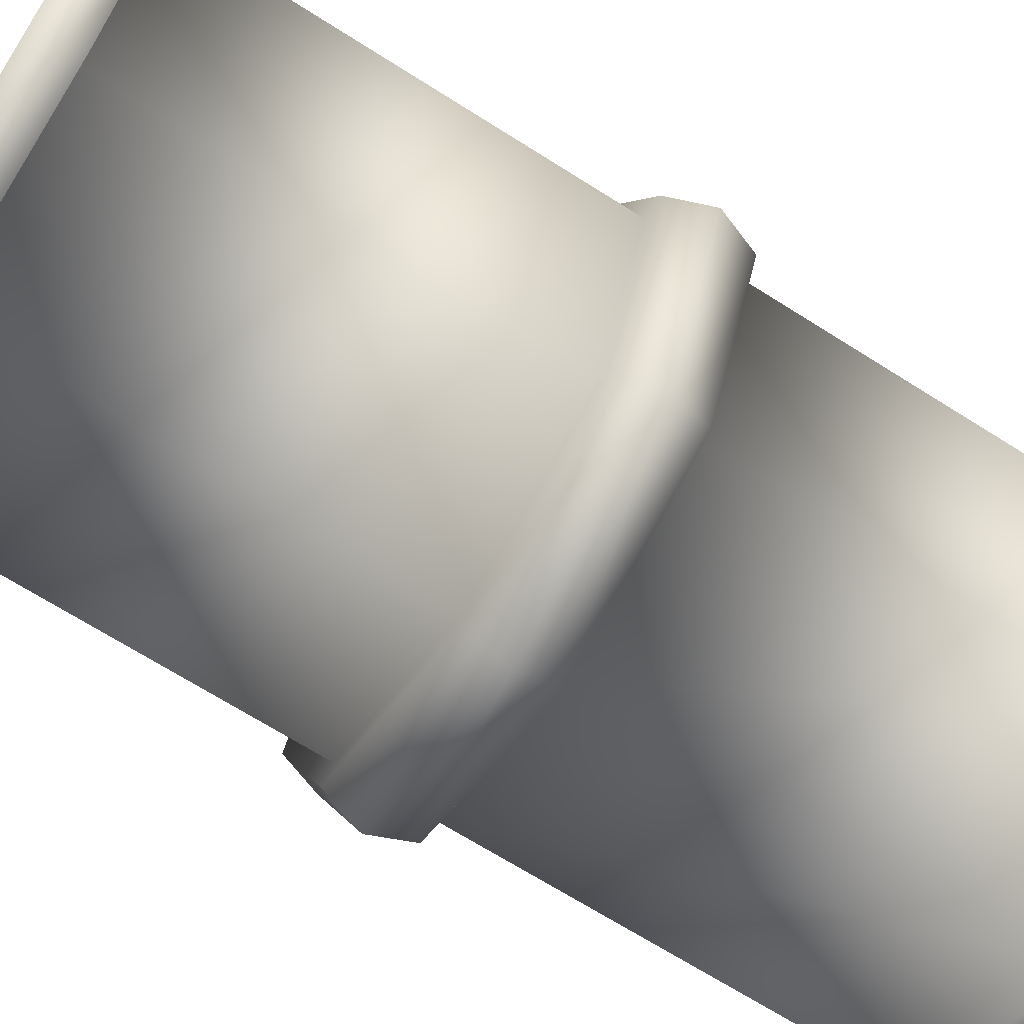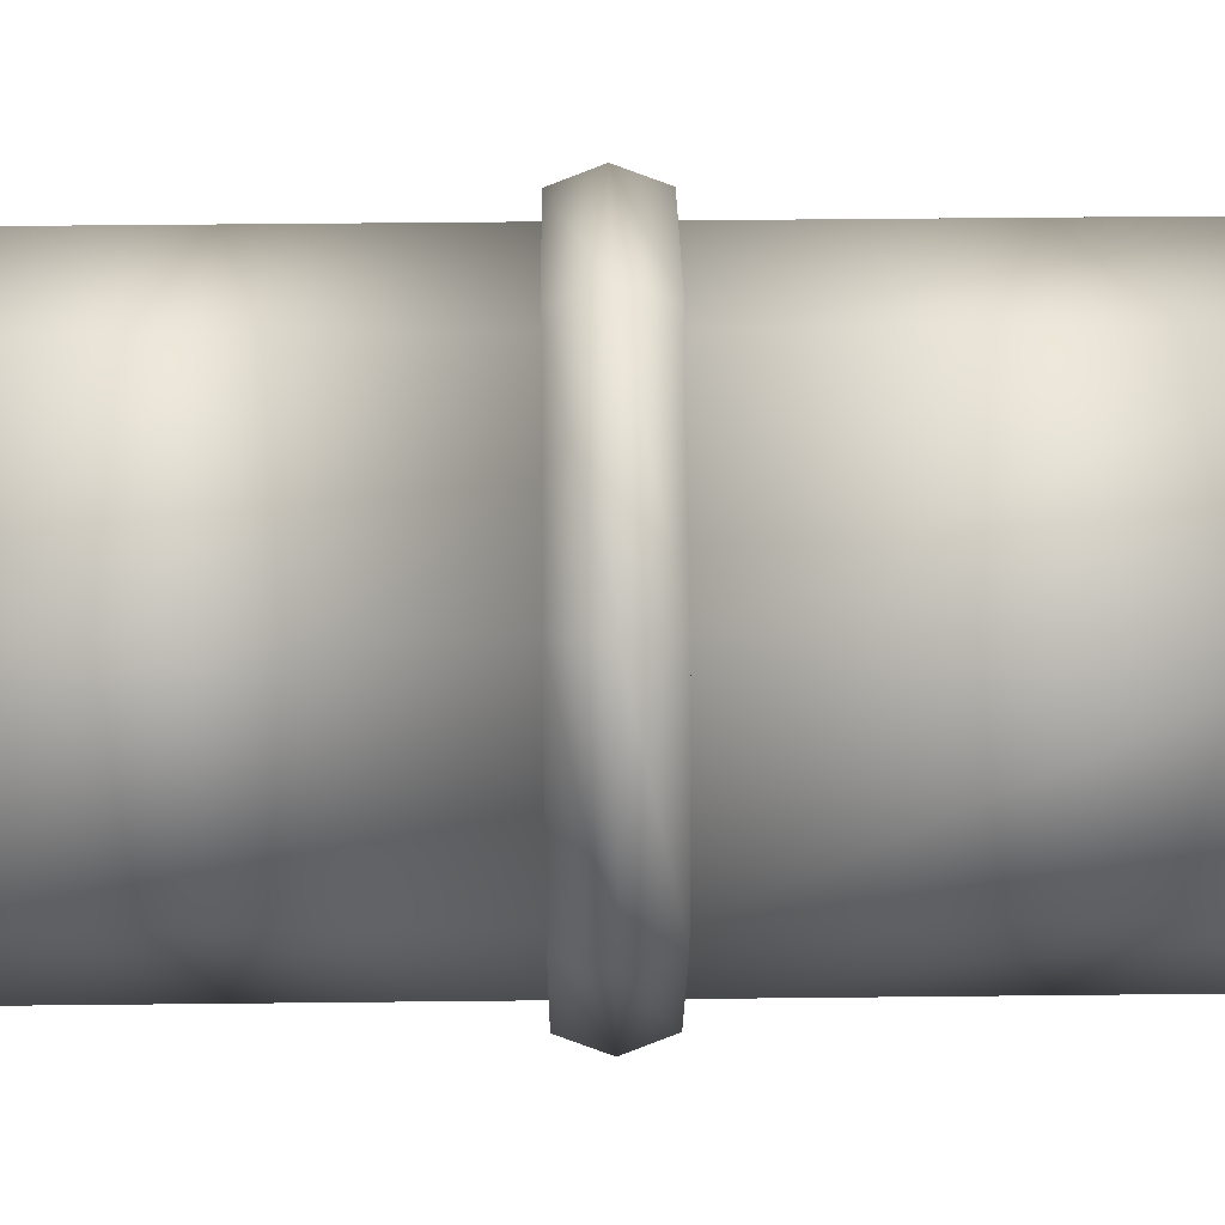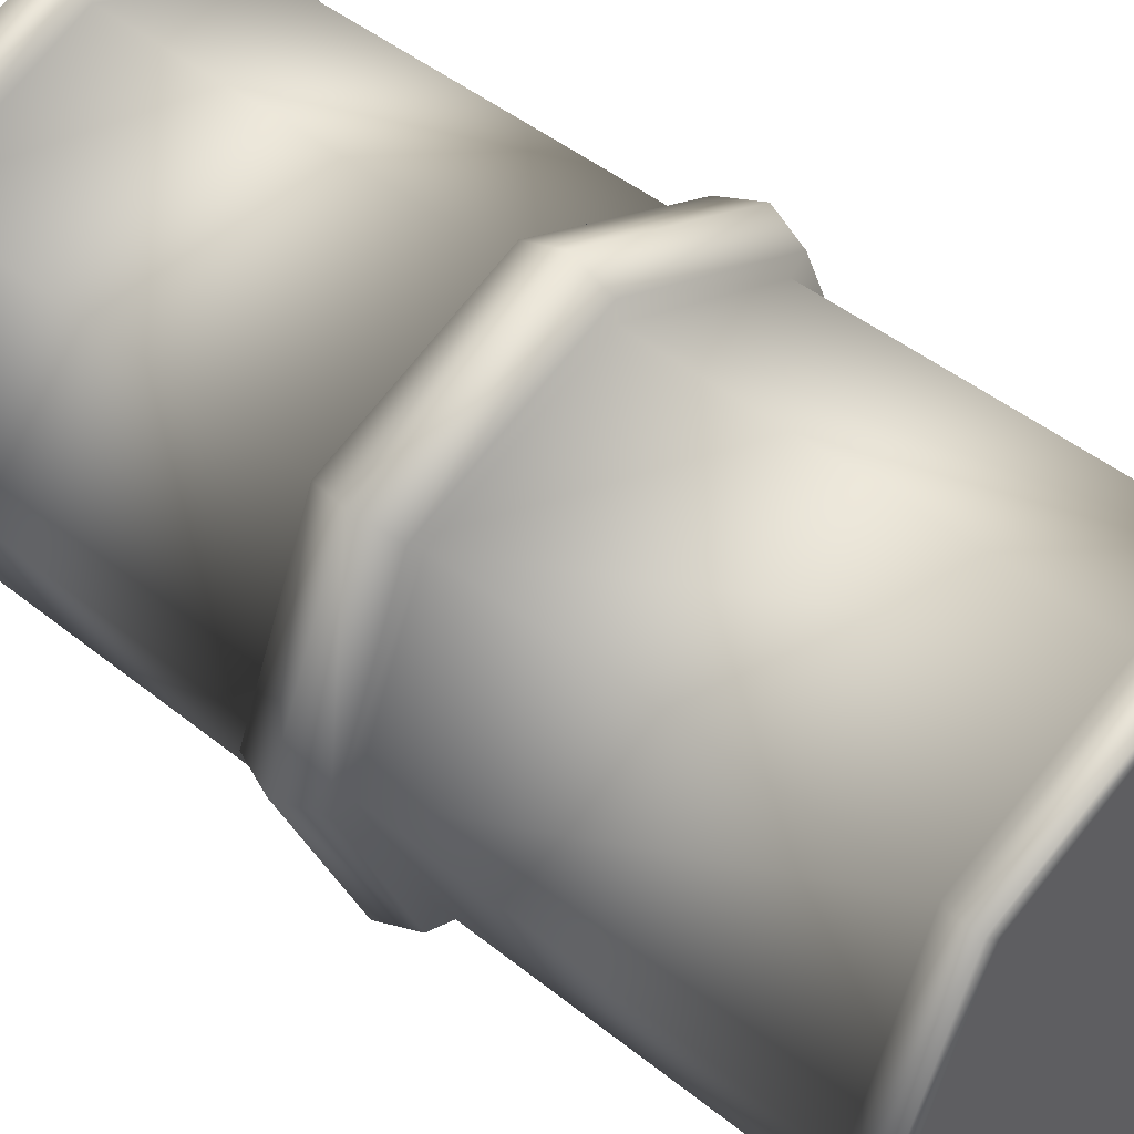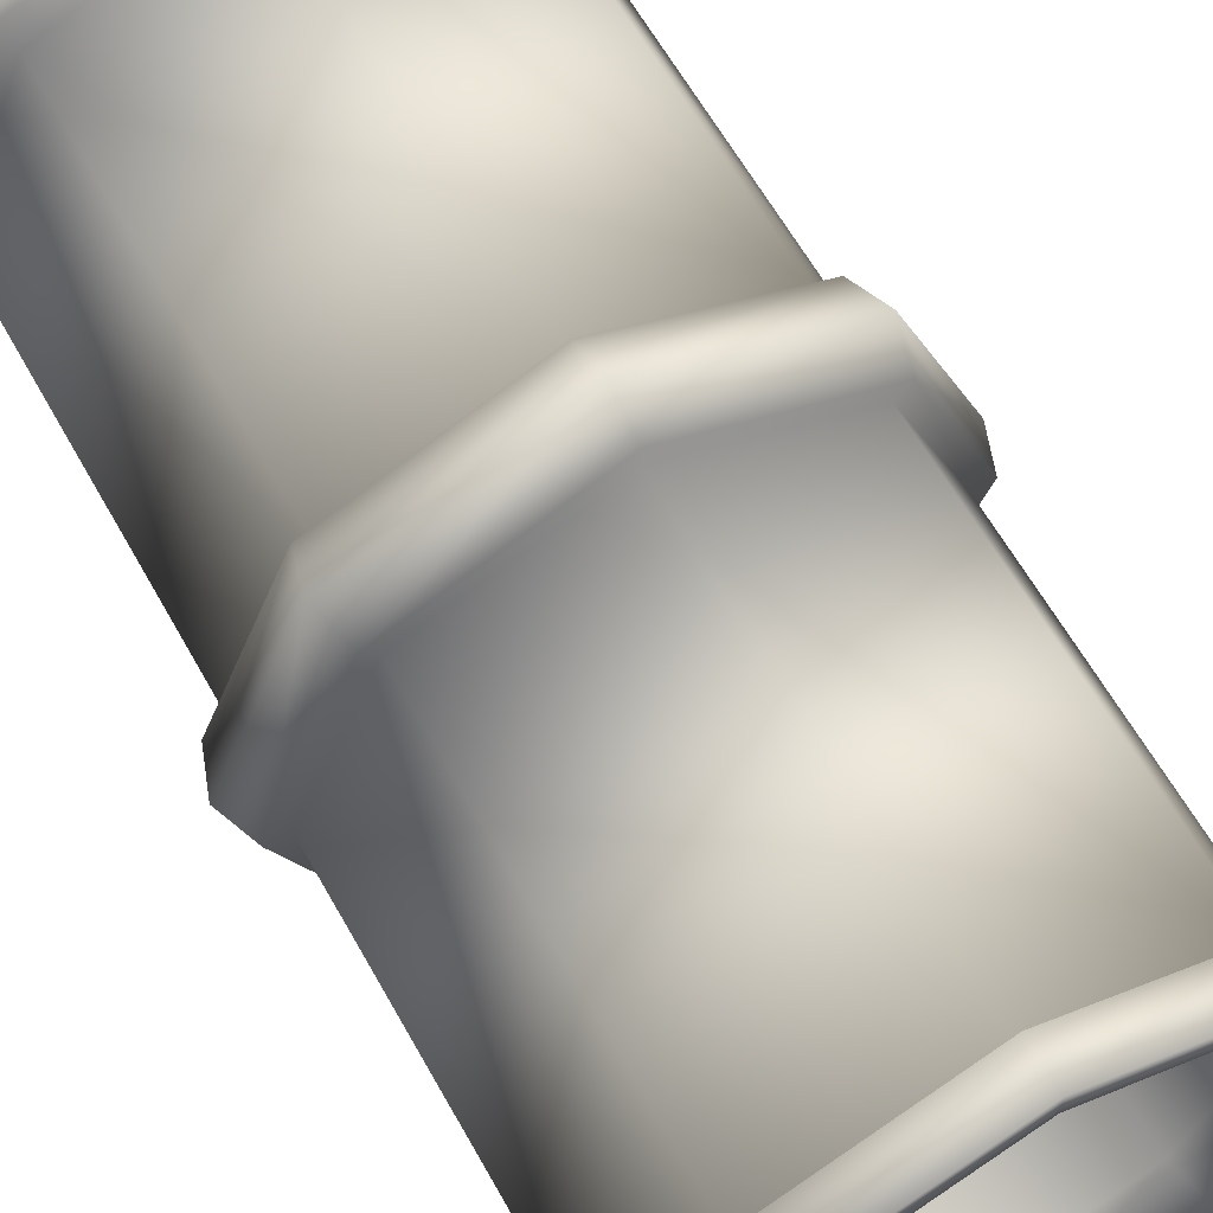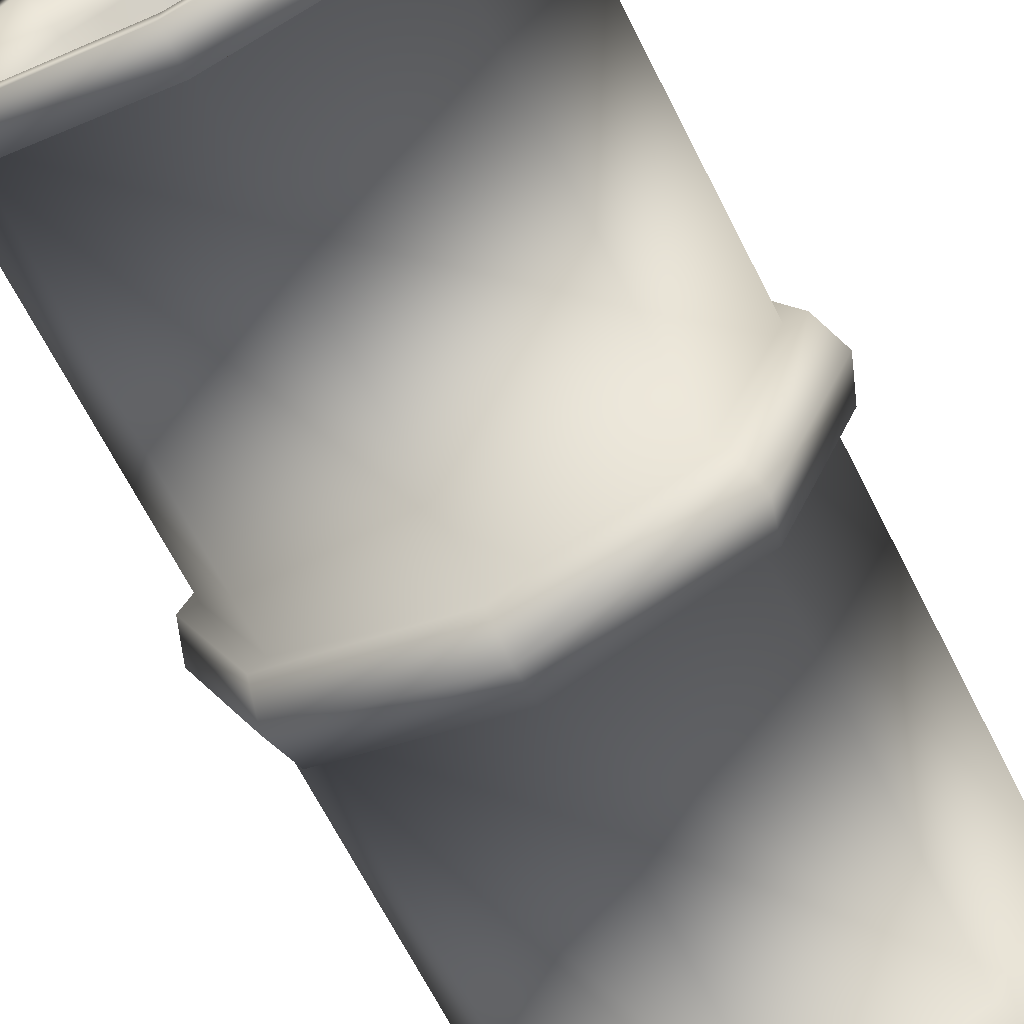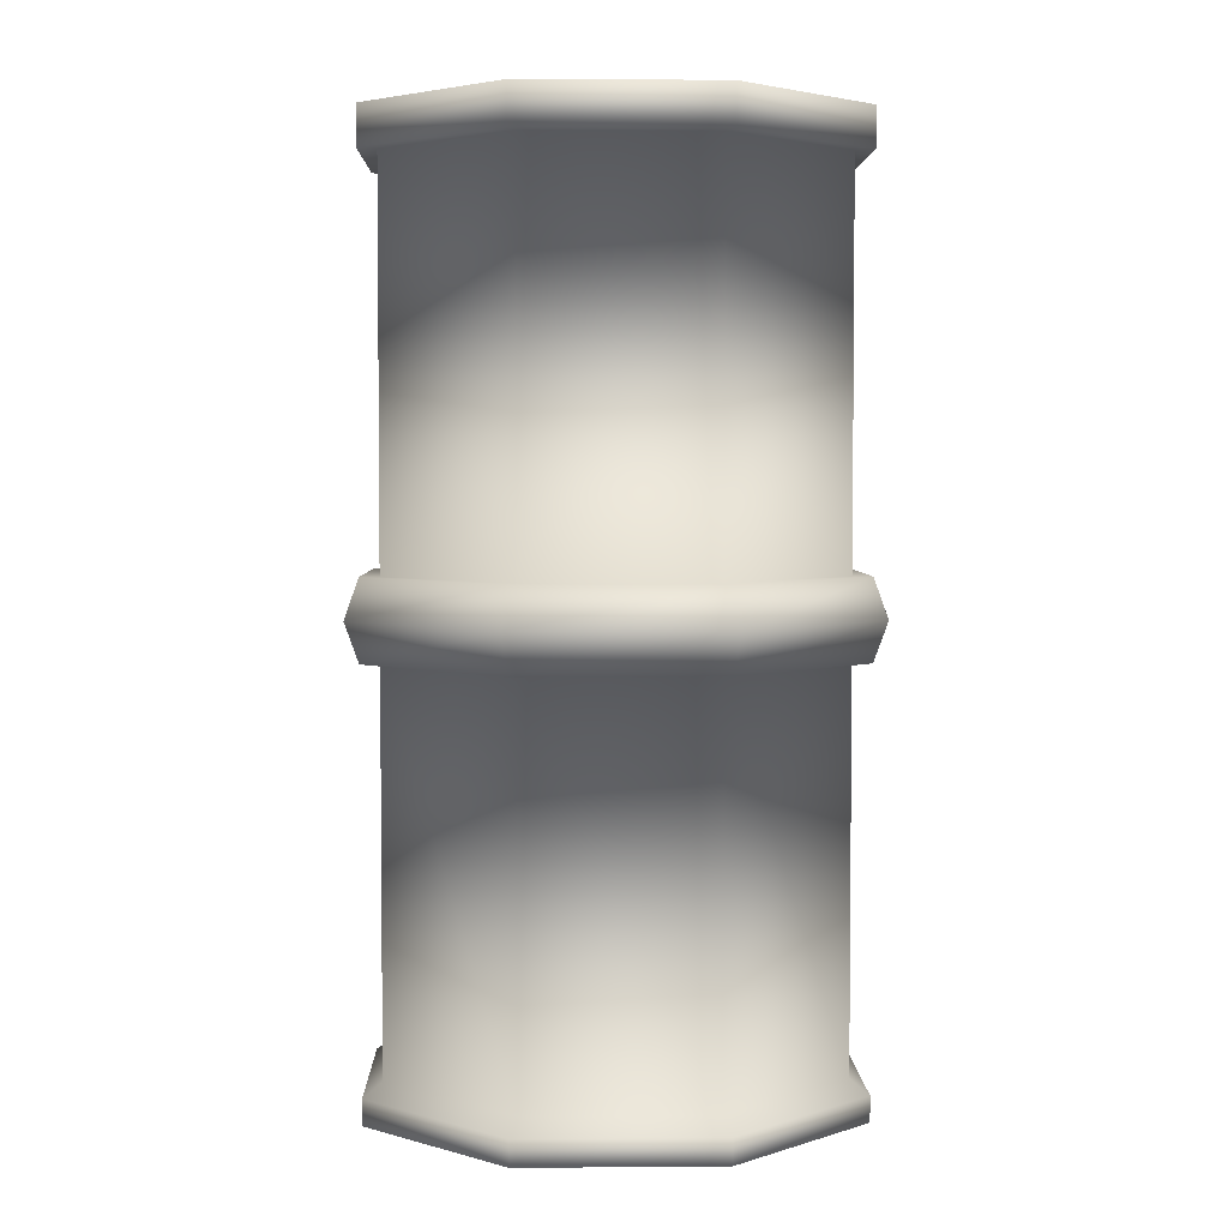
<metadata>
{"format":"obj","ext":"obj","renderer":"f3d","projection":"perspective","resolution":1024,"background":"white","views":[{"elev":-68.1,"azim":-122.5,"up":"+Z"},{"elev":48.1,"azim":-90.7,"up":"+Z"},{"elev":45.5,"azim":-47.1,"up":"+Z"},{"elev":62.6,"azim":150.7,"up":"+Z"},{"elev":-68.5,"azim":-152.9,"up":"+Z"},{"elev":3.5,"azim":156.0,"up":"+Y"}]}
</metadata>
<code>
v  0 -2.772 1.307
v  -0.9243 -2.772 0.9243
v  -1.307 -2.772 -0
v  1.307 -2.772 -0
v  -0.9243 -2.772 -0.9243
v  0 -2.772 -1.307
v  0.9243 -2.772 -0.9243
v  0.9243 -2.772 0.9243
v  0.9243 -2.55 -0.9243
v  0.9243 -0.3884 -0.9243
v  1.307 -0.3884 -0
v  1.307 -2.55 -0
v  0 -2.55 -1.307
v  0 -0.3884 -1.307
v  -0.9243 -2.55 -0.9243
v  -0.9243 -0.3884 -0.9243
v  -1.307 -2.55 -0
v  -1.307 -0.3884 -0
v  -0.9243 -2.55 0.9243
v  -0.9243 -0.3884 0.9243
v  0 -2.55 1.307
v  0 -0.3884 1.307
v  0.9243 -2.55 0.9243
v  0.9243 -0.3884 0.9243
v  1.171 -0.8957 -0
v  0.8281 -0.8957 -0.8281
v  0 -0.8957 -1.171
v  0 -0.8957 1.171
v  -0.8281 -0.8957 -0.8281
v  -1.171 -0.8957 -0
v  -0.8281 -0.8957 0.8281
v  0.8281 -0.8957 0.8281
v  0.9243 2.218 -0.9243
v  1.307 2.218 -0
v  1.307 0.0563 -0
v  0.9243 0.0563 -0.9243
v  0 2.218 -1.307
v  0 0.0563 -1.307
v  -0.9243 2.218 -0.9243
v  -0.9243 0.0563 -0.9243
v  -1.307 2.218 -0
v  -1.307 0.0563 -0
v  -0.9243 2.218 0.9243
v  -0.9243 0.0563 0.9243
v  0 2.218 1.307
v  0 0.0563 1.307
v  0.9243 2.218 0.9243
v  0.9243 0.0563 0.9243
v  1.062 -0.166 -1.062
v  1.501 -0.166 -0
v  1.419 -0.3884 -0
v  1.003 -0.3884 -1.003
v  0 -0.166 -1.501
v  0 -0.3884 -1.419
v  -1.062 -0.166 -1.062
v  -1.003 -0.3884 -1.003
v  -1.501 -0.166 -0
v  -1.419 -0.3884 -0
v  -1.062 -0.166 1.062
v  -1.003 -0.3884 1.003
v  0 -0.166 1.501
v  0 -0.3884 1.419
v  1.062 -0.166 1.062
v  1.003 -0.3884 1.003
v  1.003 0.0563 -1.003
v  1.419 0.0563 -0
v  0 0.0563 -1.419
v  -1.003 0.0563 -1.003
v  -1.419 0.0563 -0
v  -1.003 0.0563 1.003
v  0 0.0563 1.419
v  1.003 0.0563 1.003
v  1.003 2.218 -1.003
v  1.003 2.44 -1.003
v  1.419 2.44 -0
v  1.419 2.218 -0
v  0 2.218 -1.419
v  0 2.44 -1.419
v  -1.003 2.218 -1.003
v  -1.003 2.44 -1.003
v  -1.419 2.218 -0
v  -1.419 2.44 -0
v  -1.003 2.218 1.003
v  -1.003 2.44 1.003
v  0 2.218 1.419
v  0 2.44 1.419
v  1.003 2.218 1.003
v  1.003 2.44 1.003
v  1.283 2.44 -0
v  0.9072 2.44 -0.9072
v  0.9072 2.44 0.9072
v  0 2.44 1.283
v  -0.9072 2.44 0.9072
v  -1.283 2.44 -0
v  -0.9072 2.44 -0.9072
v  0 2.44 -1.283
v  0.8281 2.218 -0.8281
v  1.171 2.218 -0
v  0 2.218 -1.171
v  -0.8281 2.218 -0.8281
v  -1.171 2.218 -0
v  -0.8281 2.218 0.8281
v  0 2.218 1.171
v  0.8281 2.218 0.8281
v  1.419 -2.63 -0
v  1.419 -2.772 -0
v  1.003 -2.772 -1.003
v  1.003 -2.63 -1.003
v  1.003 -2.63 1.003
v  1.003 -2.772 1.003
v  0 -2.63 1.419
v  0 -2.772 1.419
v  -1.003 -2.63 1.003
v  -1.003 -2.772 1.003
v  -1.419 -2.63 -0
v  -1.419 -2.772 -0
v  -1.003 -2.63 -1.003
v  -1.003 -2.772 -1.003
v  0 -2.63 -1.419
v  0 -2.772 -1.419
o Cylinder1554
g Cylinder1554
f 1 2 3 4
f 3 5 6 4
f 6 7 4
f 8 1 4
f 9 10 11 12
f 13 14 10 9
f 15 16 14 13
f 17 18 16 15
f 19 20 18 17
f 21 22 20 19
f 23 24 22 21
f 12 11 24 23
f 25 26 27 28
f 27 29 30 28
f 30 31 28
f 32 25 28
f 33 34 35 36
f 37 33 36 38
f 39 37 38 40
f 41 39 40 42
f 43 41 42 44
f 45 43 44 46
f 47 45 46 48
f 34 47 48 35
f 49 50 51 52
f 53 49 52 54
f 55 53 54 56
f 57 55 56 58
f 59 57 58 60
f 61 59 60 62
f 63 61 62 64
f 50 63 64 51
f 65 66 50 49
f 67 65 49 53
f 68 67 53 55
f 69 68 55 57
f 70 69 57 59
f 71 70 59 61
f 72 71 61 63
f 66 72 63 50
f 10 52 51 11
f 14 54 52 10
f 16 56 54 14
f 18 58 56 16
f 20 60 58 18
f 22 62 60 20
f 24 64 62 22
f 11 51 64 24
f 35 66 65 36
f 48 72 66 35
f 46 71 72 48
f 44 70 71 46
f 42 69 70 44
f 40 68 69 42
f 38 67 68 40
f 36 65 67 38
f 73 74 75 76
f 77 78 74 73
f 79 80 78 77
f 81 82 80 79
f 83 84 82 81
f 85 86 84 83
f 87 88 86 85
f 76 75 88 87
f 33 73 76 34
f 37 77 73 33
f 39 79 77 37
f 41 81 79 39
f 43 83 81 41
f 45 85 83 43
f 47 87 85 45
f 34 76 87 47
f 89 75 74 90
f 91 88 75 89
f 92 86 88 91
f 93 84 86 92
f 94 82 84 93
f 95 80 82 94
f 96 78 80 95
f 90 74 78 96
f 97 26 25 98
f 99 27 26 97
f 100 29 27 99
f 101 30 29 100
f 102 31 30 101
f 103 28 31 102
f 104 32 28 103
f 98 25 32 104
f 89 90 97 98
f 90 96 99 97
f 96 95 100 99
f 95 94 101 100
f 94 93 102 101
f 93 92 103 102
f 92 91 104 103
f 91 89 98 104
f 105 106 107 108
f 109 110 106 105
f 111 112 110 109
f 113 114 112 111
f 115 116 114 113
f 117 118 116 115
f 119 120 118 117
f 108 107 120 119
f 12 105 108 9
f 23 109 105 12
f 21 111 109 23
f 19 113 111 21
f 17 115 113 19
f 15 117 115 17
f 13 119 117 15
f 9 108 119 13
f 7 107 106 4
f 6 120 107 7
f 5 118 120 6
f 3 116 118 5
f 2 114 116 3
f 1 112 114 2
f 8 110 112 1
f 4 106 110 8

</code>
